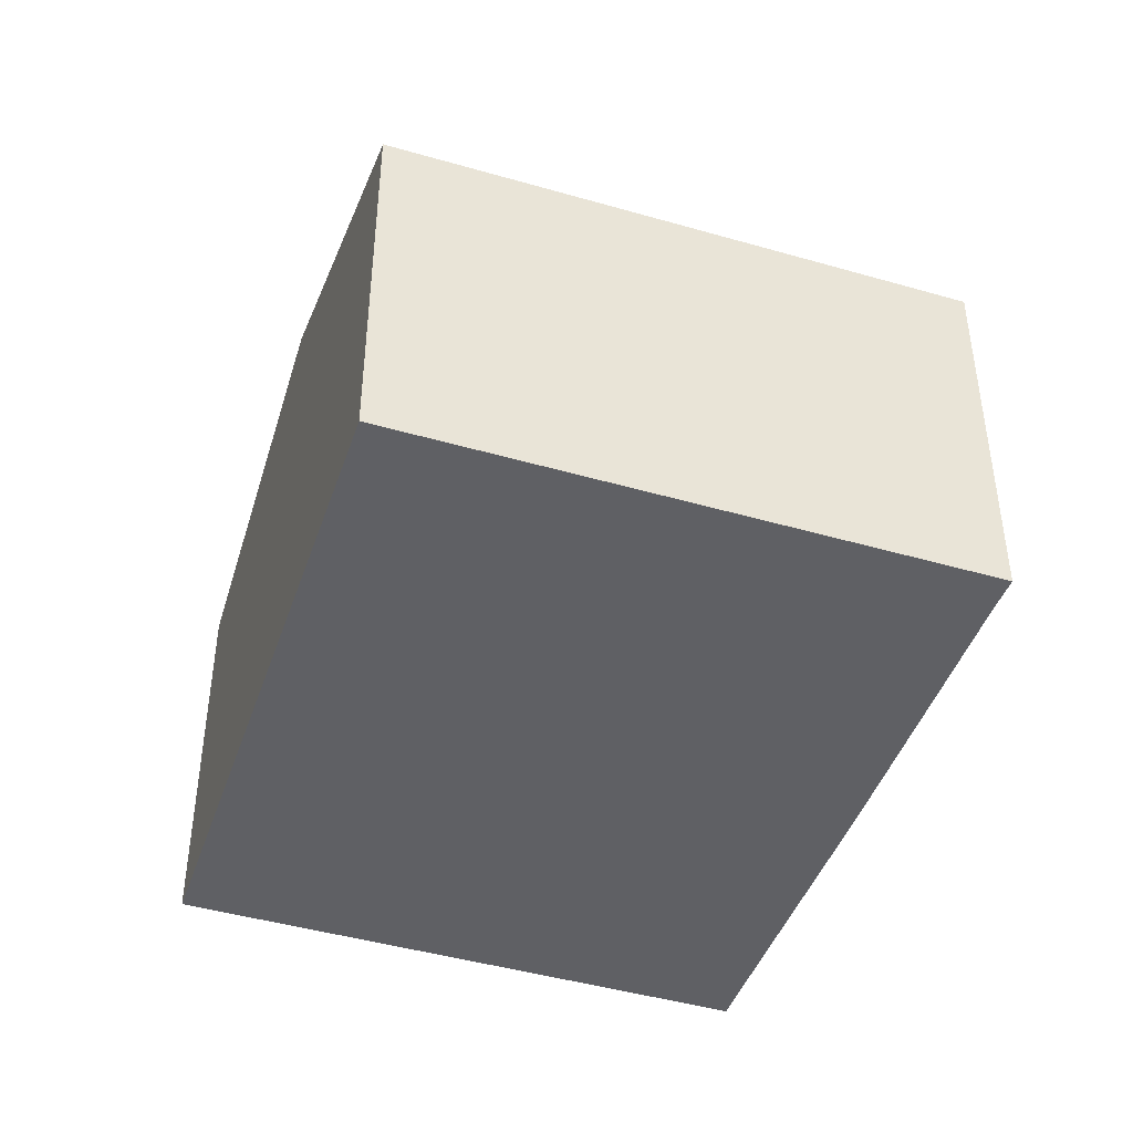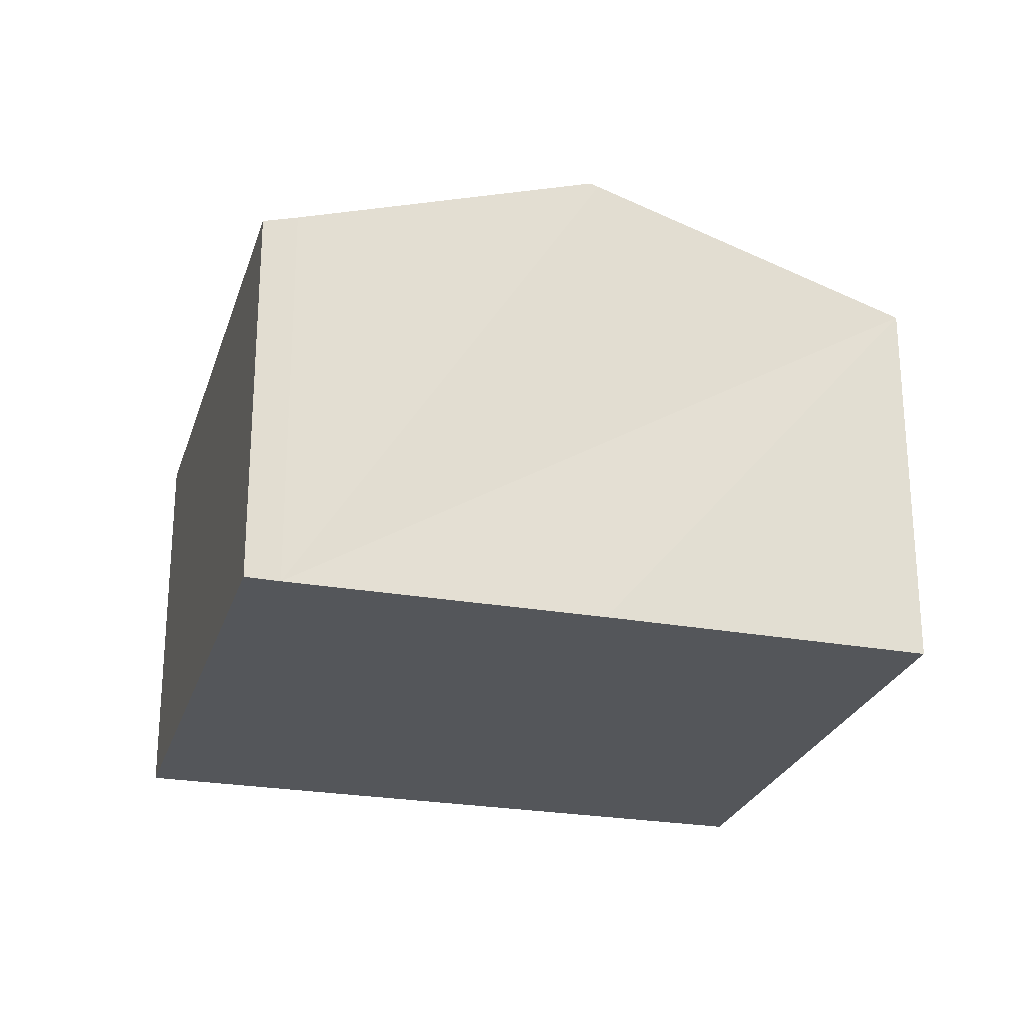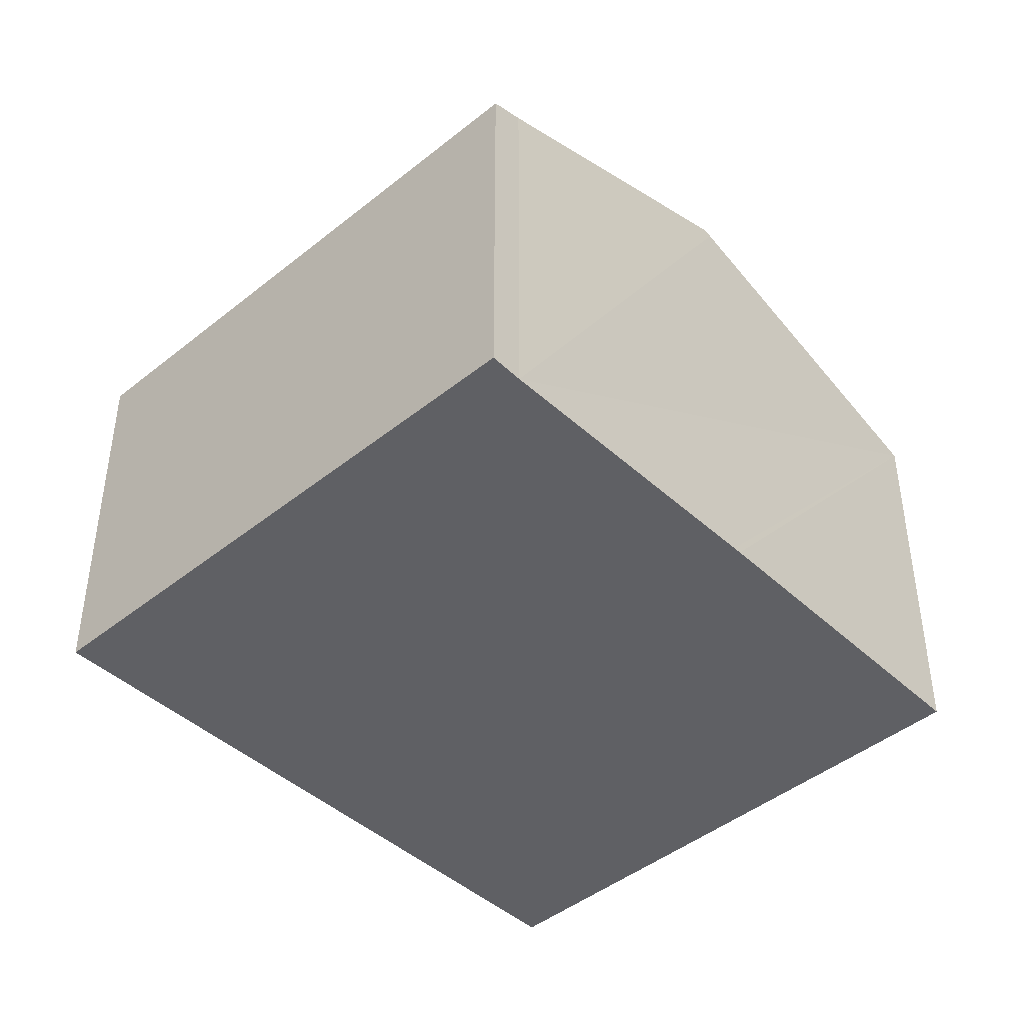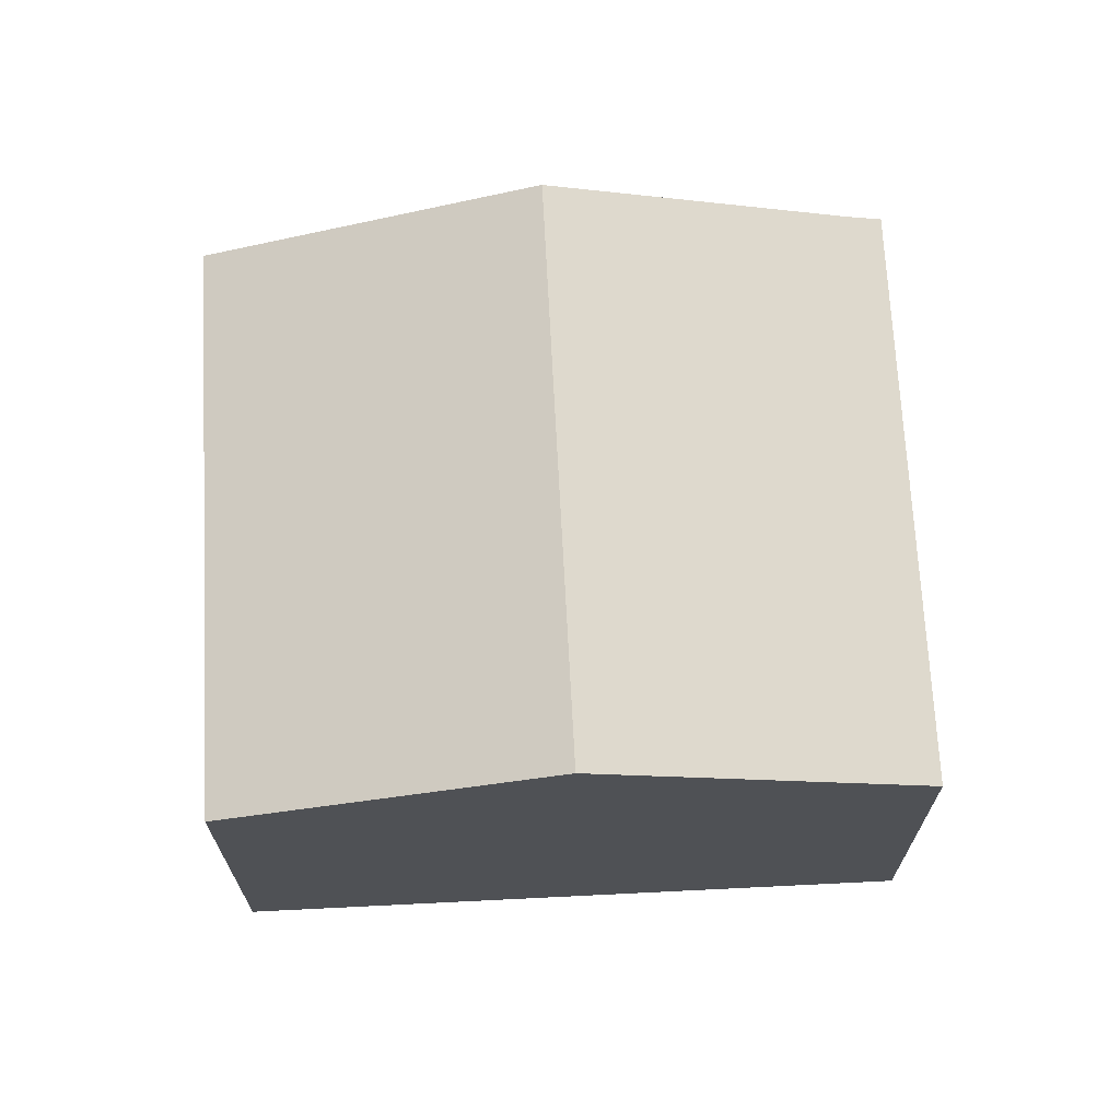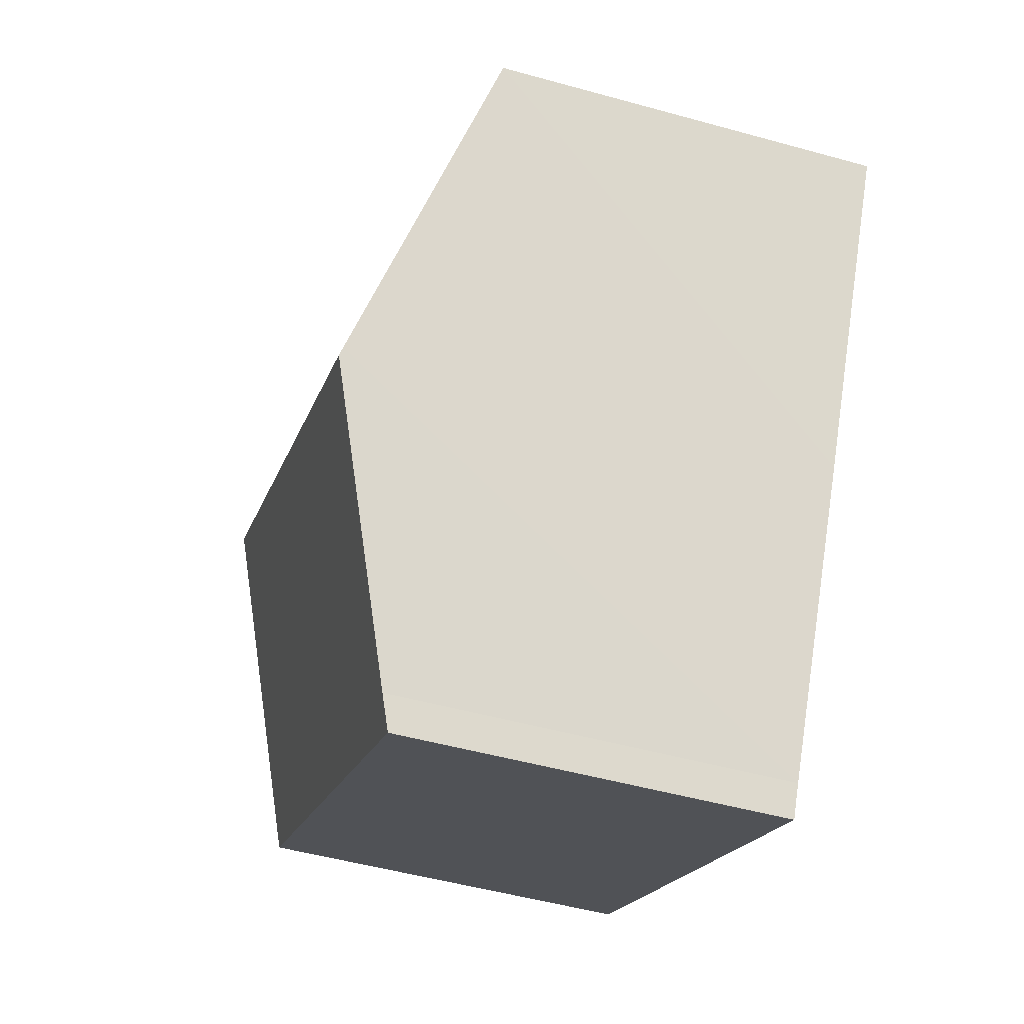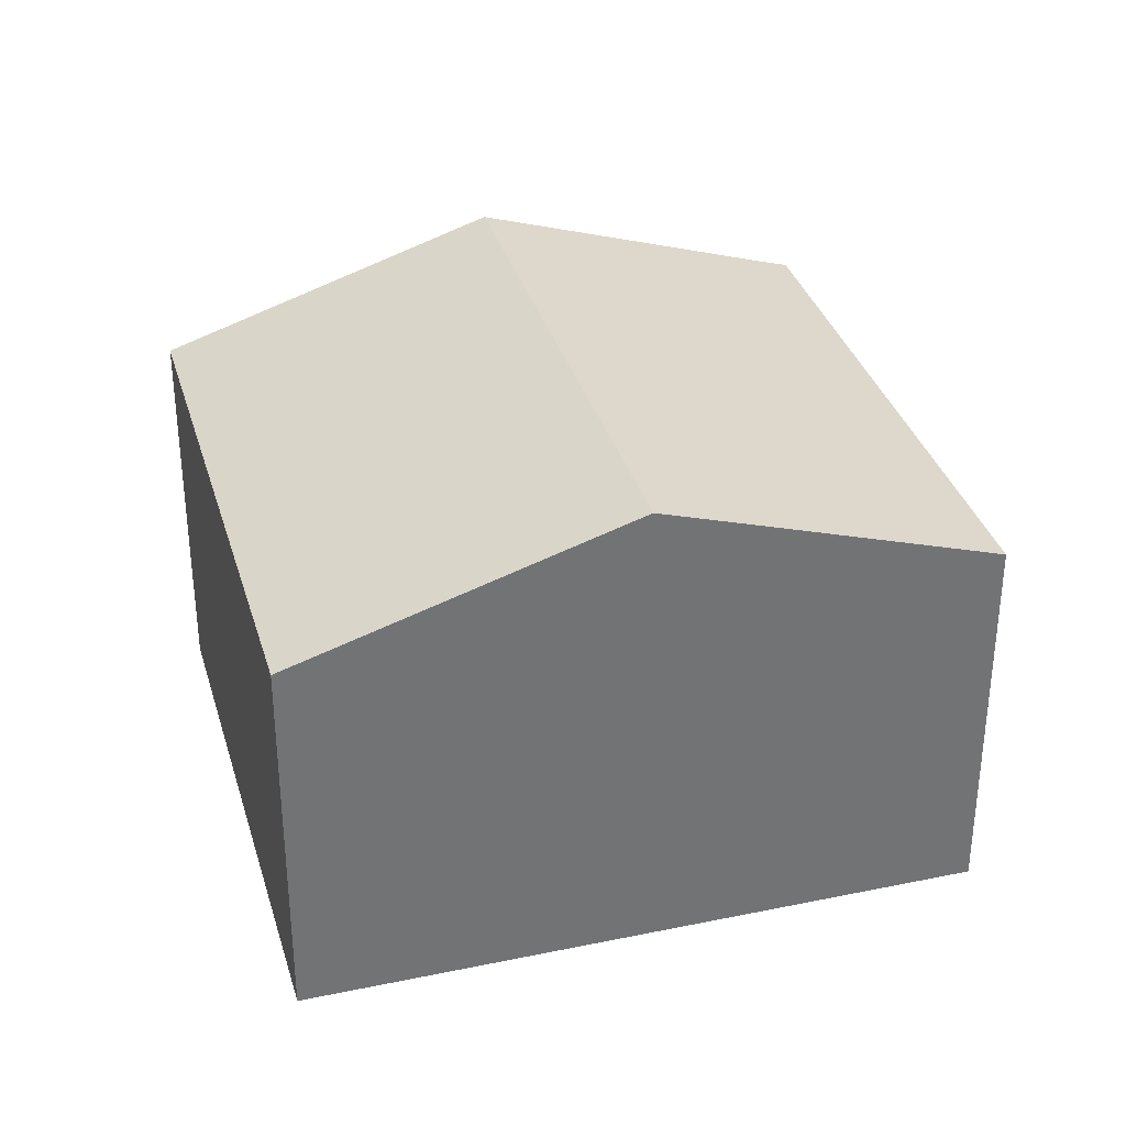
<metadata>
{"format":"obj","ext":"obj","renderer":"f3d","projection":"perspective","resolution":1024,"background":"white","views":[{"elev":-44.9,"azim":130.5,"up":"+Y"},{"elev":-25.4,"azim":-136.7,"up":"+Y"},{"elev":-44.2,"azim":-167.7,"up":"+Y"},{"elev":69.7,"azim":56.0,"up":"+Y"},{"elev":-50.1,"azim":-107.0,"up":"+Z"},{"elev":34.4,"azim":43.2,"up":"+Y"}]}
</metadata>
<code>
v  12.68 9.195 0.157
v  6.177 7.41 -10.44
v  3.219 9.195 -5.518
v  6.497 7.207 -11.01
v  15.99 7.207 -5.318
v  3.136 9.145 -5.38
v  0 7.211 4.415e-16
v  4.489 7.208 2.702
v  9.364 7.206 5.637
v  5.583 7.208 3.361
v  6.177 6.395e-16 -10.44
v  6.497 6.744e-16 -11.01
v  3.219 3.379e-16 -5.518
v  3.136 3.294e-16 -5.38
v  0 0 0
v  4.489 -1.655e-16 2.702
v  5.583 -2.058e-16 3.361
v  9.364 -3.452e-16 5.637
v  12.68 -9.613e-18 0.157
v  15.99 3.256e-16 -5.318
g defaultobject
f 1 2 3
f 2 1 4
f 4 1 5
f 6 1 3
f 1 6 7
f 1 7 8
f 1 8 9
f 9 8 10
f 4 11 2
f 11 4 12
f 11 3 2
f 3 11 6
f 6 11 7
f 7 11 13
f 7 13 14
f 7 14 15
f 15 8 7
f 8 15 10
f 10 15 9
f 9 15 16
f 9 16 17
f 9 17 18
f 18 1 9
f 1 18 5
f 5 18 19
f 5 19 20
f 20 4 5
f 4 20 12
f 14 16 15
f 16 14 13
f 16 13 11
f 16 11 17
f 17 11 18
f 18 11 12
f 18 12 19
f 19 12 20

</code>
